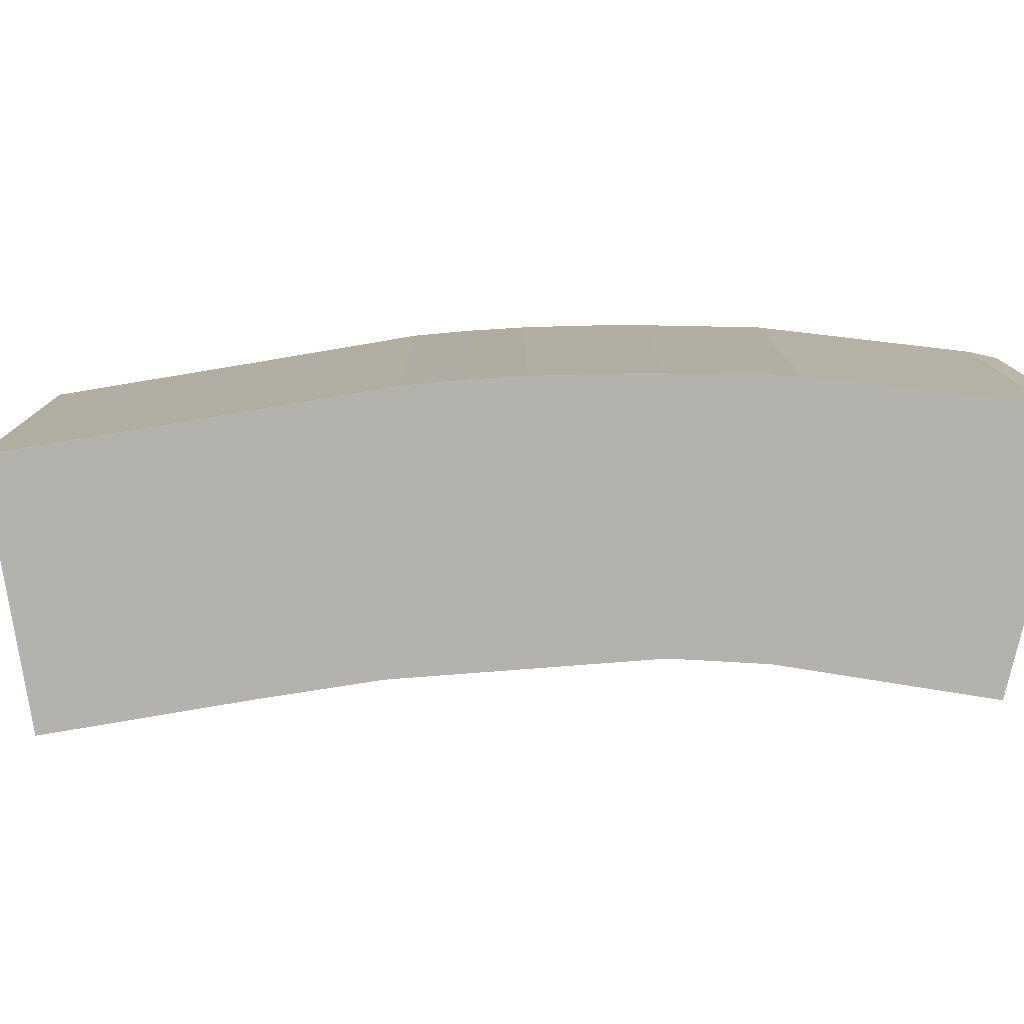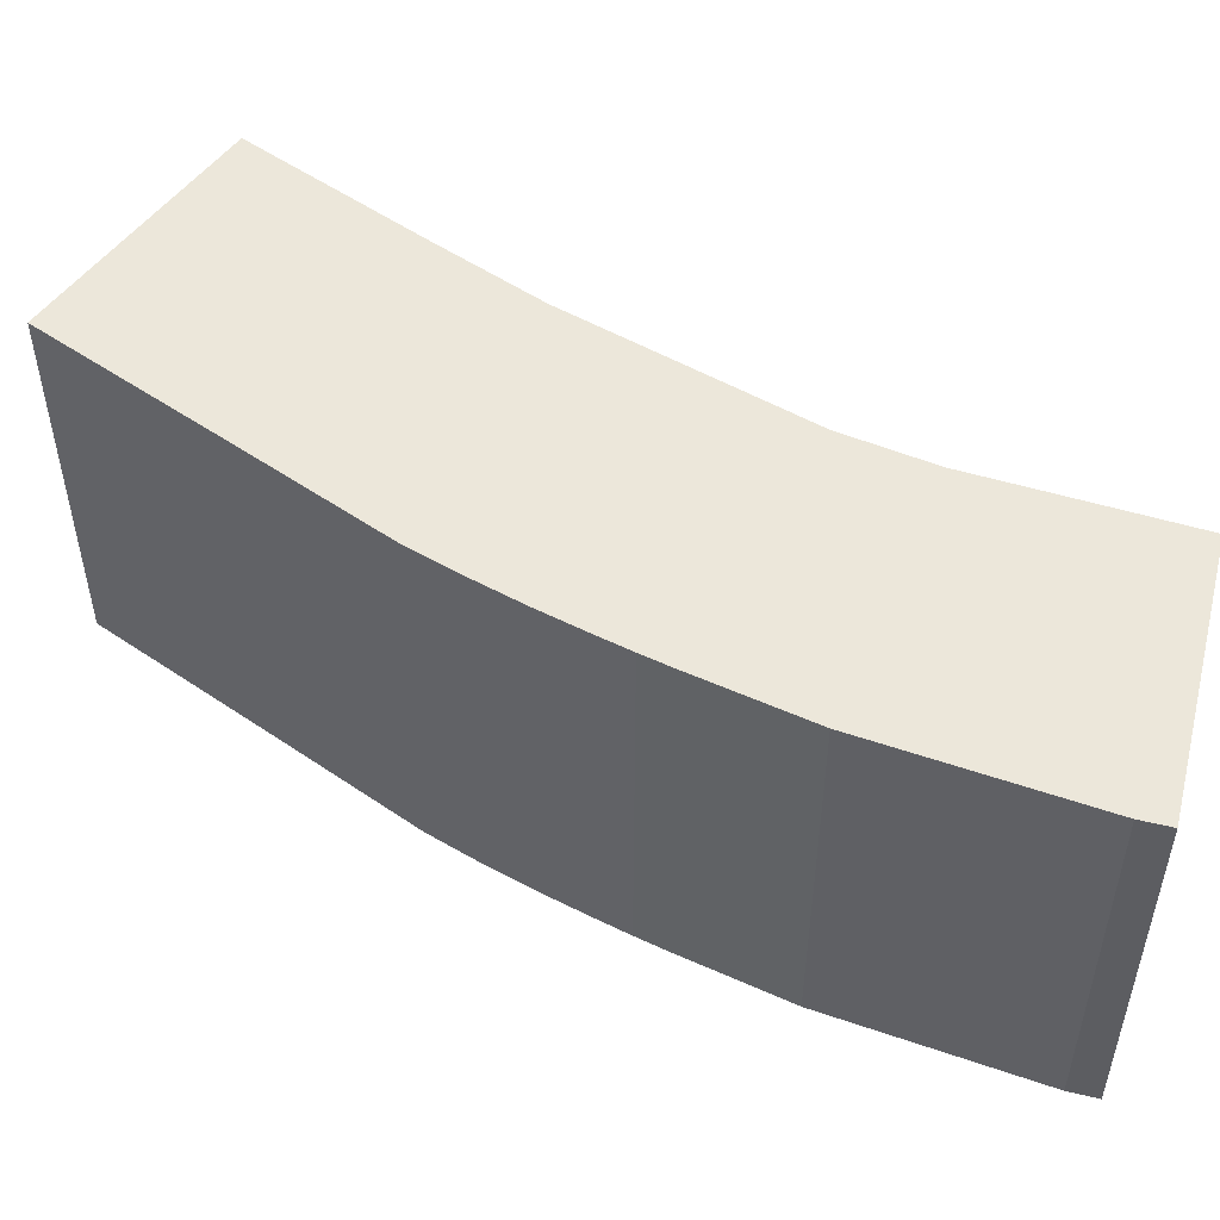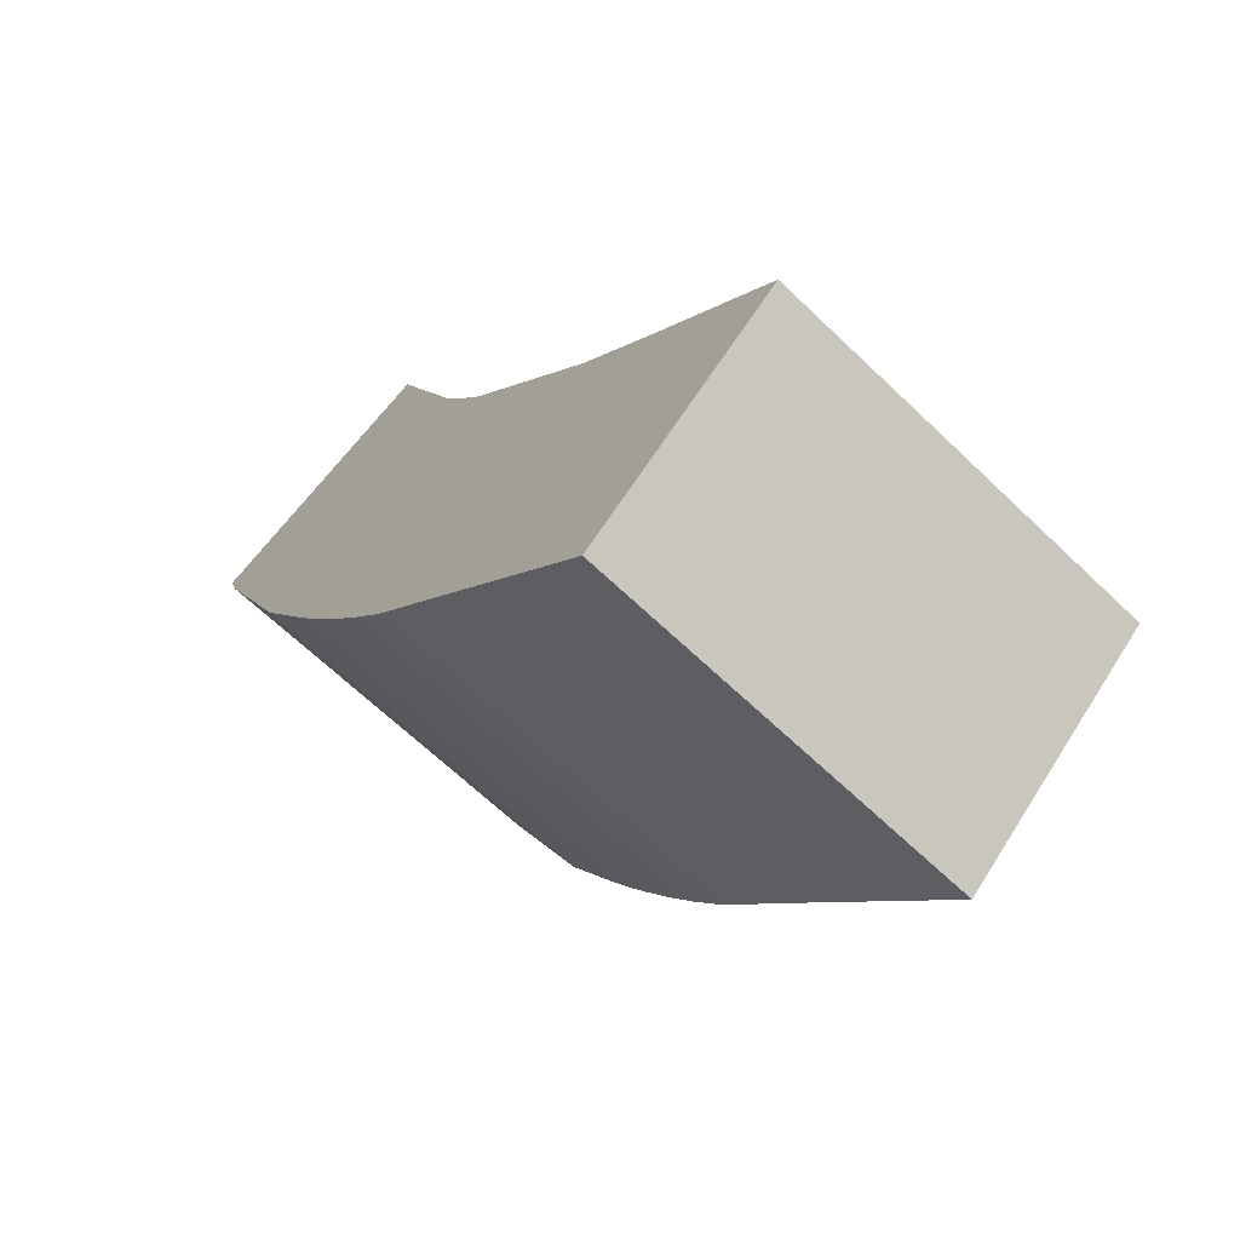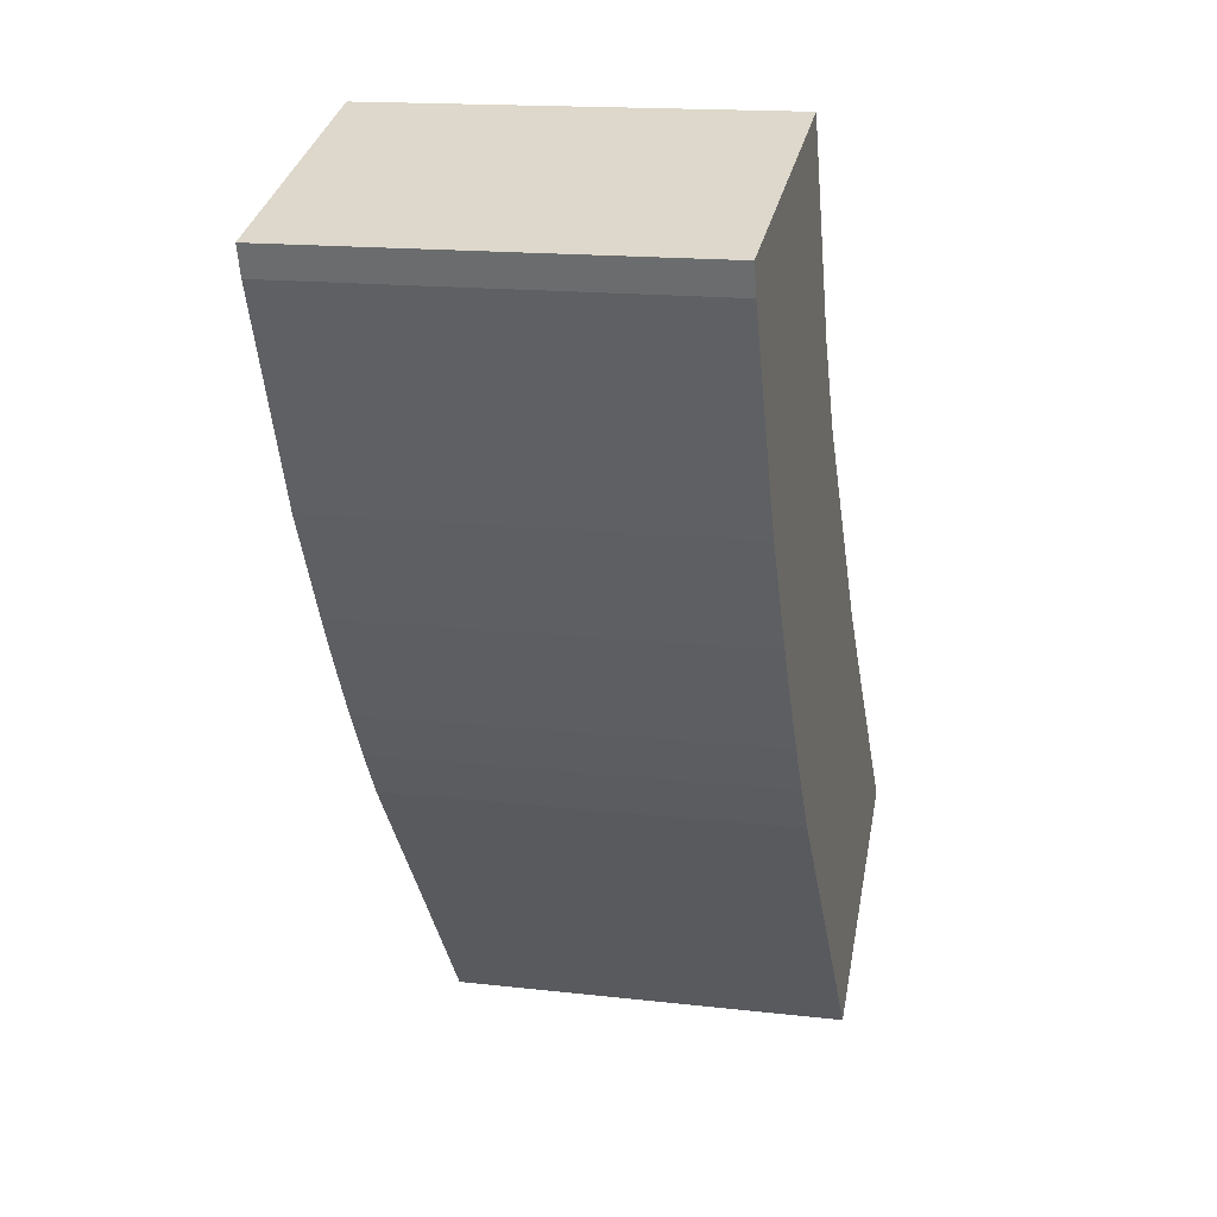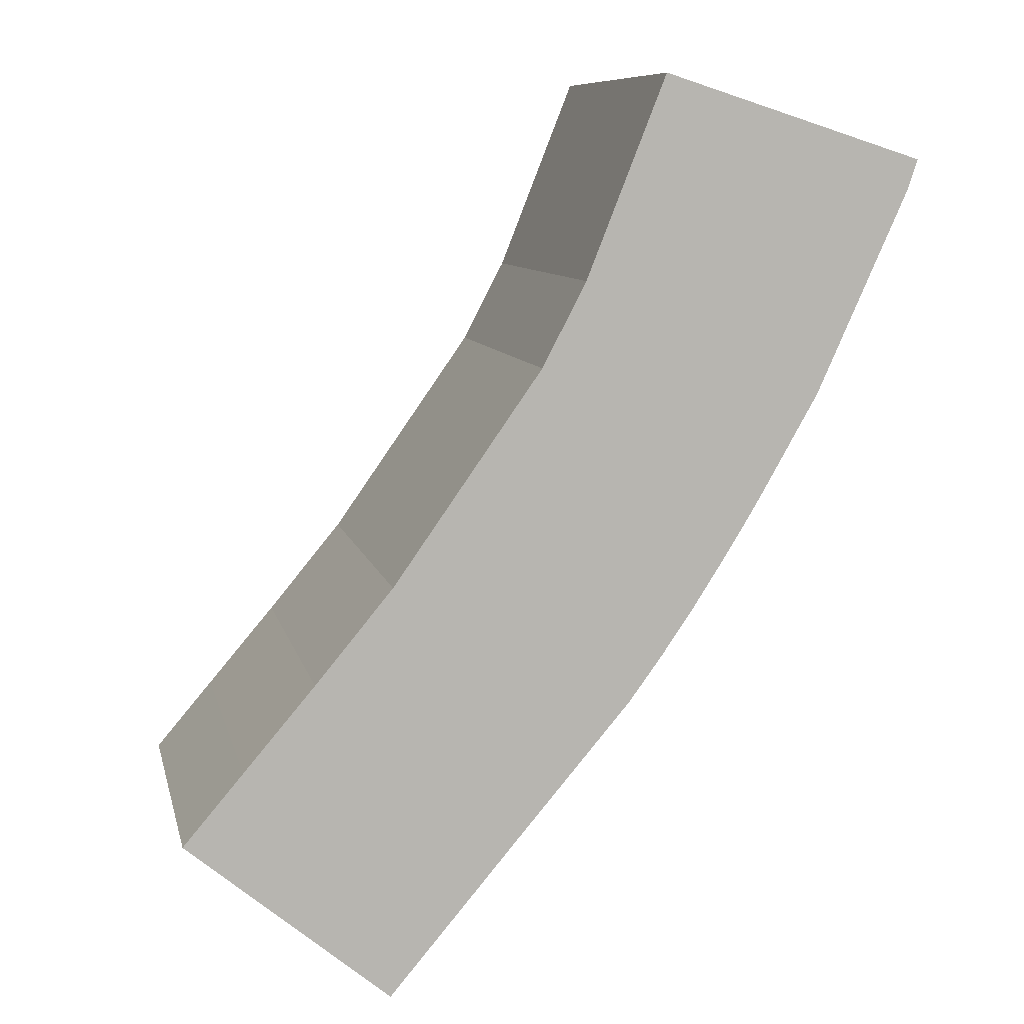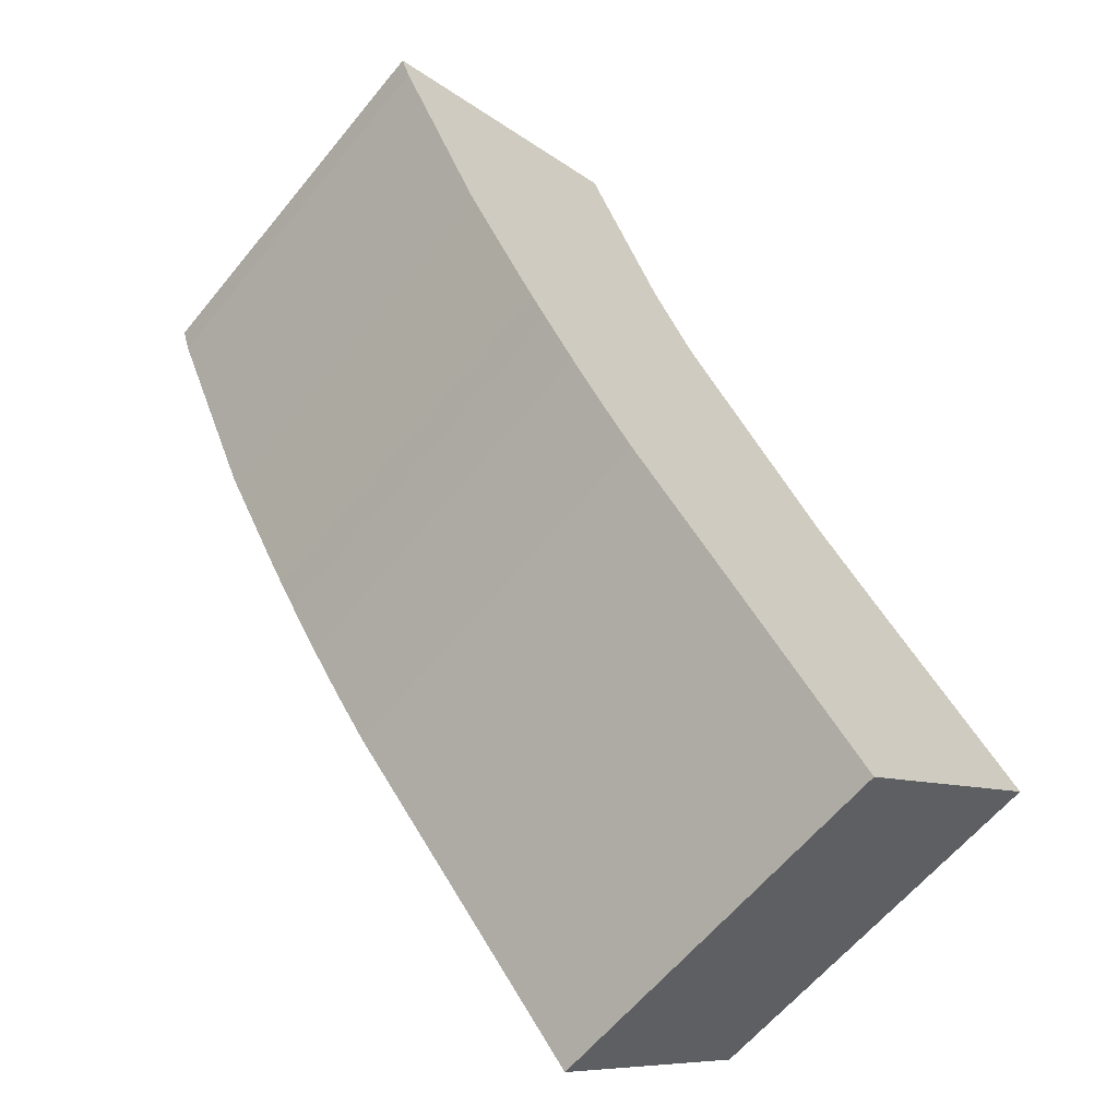
<metadata>
{"format":"obj","ext":"obj","renderer":"f3d","projection":"perspective","resolution":1024,"background":"white","views":[{"elev":-79.4,"azim":-120.7,"up":"+Y"},{"elev":52.3,"azim":-93.7,"up":"+Y"},{"elev":-65.4,"azim":46.0,"up":"+Z"},{"elev":15.7,"azim":-76.3,"up":"+Z"},{"elev":8.9,"azim":167.8,"up":"+Z"},{"elev":-61.4,"azim":-39.1,"up":"+Z"}]}
</metadata>
<code>
v  10.49 -2.044e-16 3.339
v  0.0003396 15.97 -0.0005062
v  0 0 0
v  10.49 15.97 3.338
v  12.22 6.278e-17 -1.025
v  12.22 15.97 -1.026
v  13.68 2.889e-16 -4.718
v  13.68 15.97 -4.719
v  15.45 4.968e-16 -8.113
v  15.45 15.97 -8.114
v  16.83 6.167e-16 -10.07
v  16.83 15.97 -10.07
v  20.21 9.113e-16 -14.88
v  20.21 15.97 -14.88
v  21.45 1.02e-15 -16.65
v  21.45 15.97 -16.65
v  24.58 1.251e-15 -20.43
v  24.58 15.97 -20.43
v  27.46 1.458e-15 -23.82
v  27.46 15.97 -23.82
v  29.89 1.633e-15 -26.67
v  29.89 15.97 -26.67
v  21.7 2.049e-15 -33.46
v  21.7 15.97 -33.46
v  16.22 15.97 -26.95
v  16.22 1.65e-15 -26.95
v  13.16 15.97 -23.33
v  13.15 1.429e-15 -23.33
v  11.79 15.97 -21.72
v  11.79 1.33e-15 -21.71
v  10.42 15.97 -19.83
v  10.42 1.214e-15 -19.83
v  9.111 15.97 -17.9
v  9.11 1.096e-15 -17.9
v  7.862 15.97 -15.94
v  7.861 9.76e-16 -15.94
v  7.154 15.97 -14.79
v  7.154 9.058e-16 -14.79
v  6.467 15.97 -13.63
v  6.467 8.348e-16 -13.63
v  4.057 15.97 -9.389
v  4.056 5.749e-16 -9.388
v  2.282 15.97 -5.419
v  2.282 3.318e-16 -5.418
v  0.3804 15.97 -1.164
v  0.3801 7.125e-17 -1.164
g defaultobject
f 1 2 3
f 2 1 4
f 5 4 1
f 4 5 6
f 7 6 5
f 6 7 8
f 9 8 7
f 8 9 10
f 11 10 9
f 10 11 12
f 13 12 11
f 12 13 14
f 15 14 13
f 14 15 16
f 17 16 15
f 16 17 18
f 19 18 17
f 18 19 20
f 21 20 19
f 20 21 22
f 23 22 21
f 22 23 24
f 25 23 26
f 23 25 24
f 27 26 28
f 26 27 25
f 29 28 30
f 28 29 27
f 31 30 32
f 30 31 29
f 33 32 34
f 32 33 31
f 35 34 36
f 34 35 33
f 37 36 38
f 36 37 35
f 39 38 40
f 38 39 37
f 41 40 42
f 40 41 39
f 43 42 44
f 42 43 41
f 45 44 46
f 44 45 43
f 2 46 3
f 46 2 45
f 4 45 2
f 45 4 43
f 43 4 41
f 41 4 6
f 41 6 39
f 39 6 8
f 39 8 10
f 39 10 37
f 37 10 35
f 35 10 33
f 33 10 12
f 33 12 31
f 31 12 14
f 31 14 29
f 29 14 27
f 27 14 25
f 25 14 16
f 25 16 18
f 25 18 24
f 24 18 20
f 24 20 22
f 3 5 1
f 5 3 46
f 5 46 7
f 7 46 44
f 7 44 9
f 9 44 42
f 9 42 11
f 11 42 13
f 13 42 40
f 13 40 38
f 13 38 15
f 15 38 36
f 15 36 17
f 17 36 34
f 17 34 32
f 17 32 19
f 19 32 30
f 19 30 28
f 19 28 21
f 21 28 26
f 21 26 23

</code>
